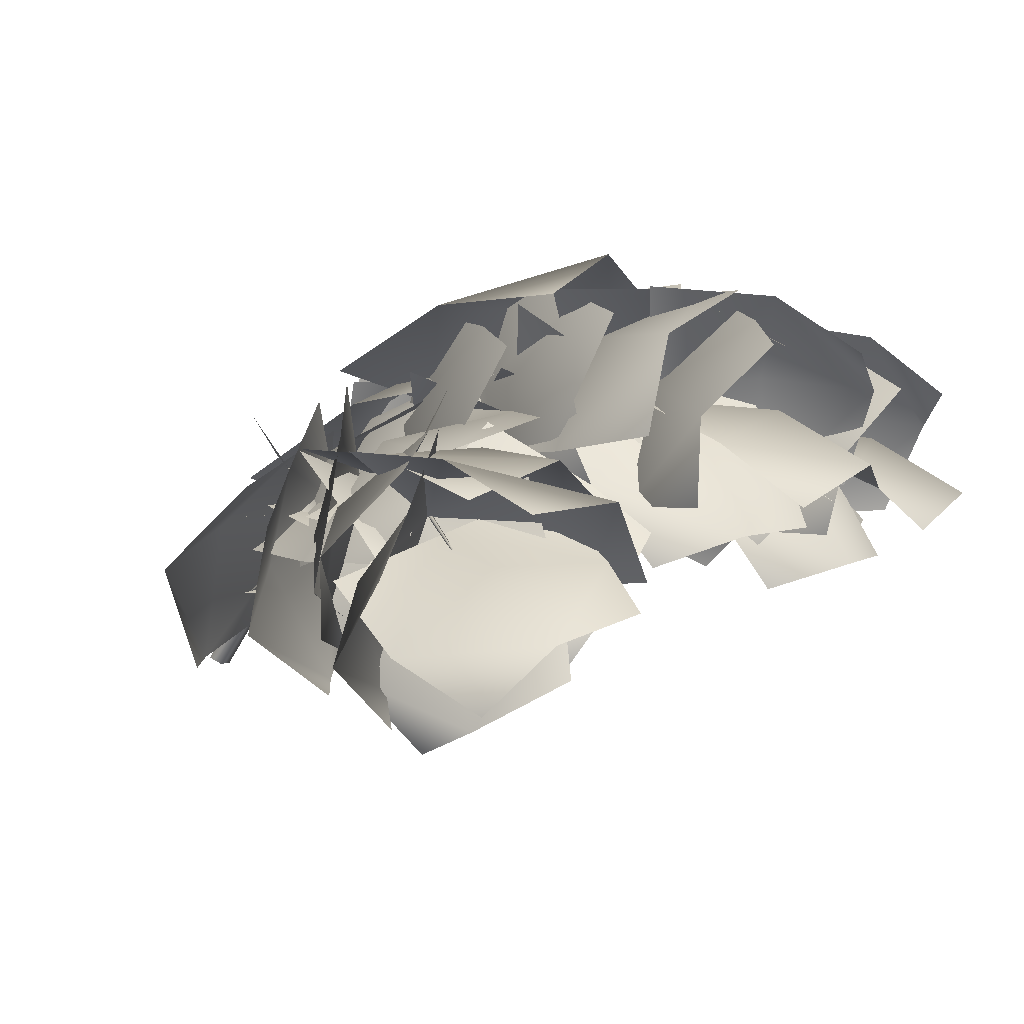
<metadata>
{"format":"obj","ext":"obj","renderer":"f3d","projection":"perspective","resolution":1024,"background":"white","views":[{"elev":21.2,"azim":47.7,"up":"+Y"}]}
</metadata>
<code>
o Branch.023_Plane.128
v 0.57 4.194 -1.67
v 0.9353 4.506 -1.786
v 0.987 4.661 -1.4
v 0.5571 4.441 -1.185
v 0.9234 4.691 -1.619
v 0.5638 4.313 -1.436
v 0.7967 4.371 -1.754
v 0.7838 4.618 -1.27
v 0.702 4.536 -1.547
v 0.6827 4.218 -1.97
v 1.051 4.324 -2.18
v 1.234 4.445 -1.882
v 0.8706 4.441 -1.588
v 1.145 4.483 -2.061
v 0.7732 4.325 -1.786
v 0.9026 4.27 -2.109
v 1.09 4.493 -1.727
v 0.9348 4.447 -1.936
v 0.4375 4.082 -1.802
v 0.777 4.308 -1.96
v 0.9257 4.391 -1.632
v 0.5684 4.245 -1.369
v 0.8332 4.451 -1.803
v 0.5006 4.161 -1.593
v 0.6427 4.209 -1.912
v 0.7737 4.372 -1.478
v 0.6342 4.344 -1.702
v 0.2859 3.81 -1.338
v 0.4983 3.786 -1.784
v 0.6524 4.175 -1.781
v 0.3972 4.342 -1.35
v 0.5068 4.02 -1.868
v 0.3395 4.066 -1.344
v 0.417 3.776 -1.606
v 0.5283 4.309 -1.617
v 0.3708 4.054 -1.626
v 0.3443 3.81 -1.28
v 0.7883 3.781 -1.495
v 0.8458 4.193 -1.535
v 0.356 4.34 -1.402
v 0.8117 3.987 -1.632
v 0.3499 4.065 -1.339
v 0.6165 3.776 -1.401
v 0.6282 4.306 -1.523
v 0.5517 4.016 -1.533
v 0.2809 4.24 -1.596
v 0.7318 4.429 -1.523
v 0.829 4.188 -1.195
v 0.348 3.982 -1.122
v 0.7816 4.396 -1.282
v 0.3132 4.116 -1.368
v 0.5552 4.359 -1.571
v 0.6223 4.1 -1.096
v 0.5202 4.298 -1.298
v 0.3845 4.053 -1.62
v 0.6603 3.89 -1.884
v 0.9344 4.081 -1.776
v 0.7062 4.361 -1.518
v 0.806 4.036 -1.913
v 0.5395 4.202 -1.571
v 0.5431 3.94 -1.779
v 0.8648 4.249 -1.678
v 0.654 4.149 -1.774
v 0.5126 4.411 -1.672
v 0.973 4.436 -1.636
v 1.024 4.075 -1.494
v 0.5467 3.974 -1.413
v 1.032 4.288 -1.466
v 0.5291 4.201 -1.547
v 0.7917 4.438 -1.664
v 0.8258 4.001 -1.405
v 0.7712 4.271 -1.461
v 0.5747 3.979 -1.715
v 0.7616 4.074 -2.152
v 0.902 4.449 -2.06
v 0.6685 4.492 -1.599
v 0.7593 4.317 -2.175
v 0.6199 4.227 -1.659
v 0.691 4.018 -1.982
v 0.7848 4.531 -1.867
v 0.637 4.285 -1.932
v 0.6499 4.028 -1.704
v 0.9482 4.042 -2.023
v 1.009 4.407 -2.004
v 0.6554 4.509 -1.717
v 0.9384 4.246 -2.106
v 0.6525 4.26 -1.71
v 0.8352 4.021 -1.893
v 0.8406 4.502 -1.907
v 0.7559 4.252 -1.94
v 0.6531 4.474 -1.792
v 1.059 4.435 -1.868
v 1.085 4.099 -1.77
v 0.6807 4.064 -1.59
v 1.128 4.285 -1.74
v 0.6664 4.276 -1.694
v 0.8979 4.462 -1.85
v 0.9255 4.052 -1.648
v 0.9034 4.302 -1.675
v 0.6125 4.081 -1.759
v 0.9663 3.918 -1.902
v 1.168 4.197 -1.832
v 0.8392 4.477 -1.73
v 1.085 4.08 -1.961
v 0.7218 4.272 -1.745
v 0.8214 3.968 -1.842
v 1.048 4.363 -1.813
v 0.8868 4.188 -1.897
v 0.6955 4.11 -1.786
v 0.8604 3.931 -2.141
v 1.113 4.187 -2.2
v 0.9612 4.489 -1.888
v 0.9448 4.094 -2.256
v 0.8235 4.293 -1.835
v 0.7911 3.987 -1.996
v 1.057 4.365 -2.097
v 0.8456 4.214 -2.069
v 0.7908 4.396 -2.028
v 1.216 4.48 -2.034
v 1.302 4.27 -1.746
v 0.8681 4.183 -1.608
v 1.286 4.453 -1.829
v 0.828 4.293 -1.826
v 1.048 4.449 -2.049
v 1.125 4.236 -1.629
v 1.045 4.415 -1.804
v 0.788 4.289 -2.048
v 1.01 4.013 -2.244
v 1.242 3.969 -1.995
v 1.117 4.301 -1.747
v 1.199 4.029 -2.168
v 0.9463 4.295 -1.903
v 0.9096 4.117 -2.174
v 1.238 4.128 -1.873
v 1.092 4.198 -2.058
v 1.008 4.249 -2.132
v 1.327 4.009 -2.065
v 1.312 4.022 -1.723
v 1.017 4.337 -1.695
v 1.401 4.064 -1.883
v 1.012 4.292 -1.921
v 1.198 4.096 -2.105
v 1.207 4.184 -1.668
v 1.232 4.216 -1.911
v 1.036 4.441 -2.073
v 1.43 4.438 -1.98
v 1.418 4.161 -1.778
v 0.9865 4.129 -1.758
v 1.444 4.347 -1.799
v 1.012 4.291 -1.921
v 1.278 4.446 -2.031
v 1.228 4.133 -1.716
v 1.217 4.352 -1.829
v 0.9526 4.081 -1.916
v 1.194 4.03 -2.249
v 1.342 4.347 -2.238
v 1.076 4.519 -1.929
v 1.227 4.22 -2.326
v 1.012 4.292 -1.922
v 1.099 4.034 -2.115
v 1.223 4.473 -2.127
v 1.08 4.266 -2.149
v 0.971 4.188 -2.119
v 1.329 4.06 -2.259
v 1.51 4.145 -1.98
v 1.198 4.371 -1.783
v 1.47 4.171 -2.162
v 1.08 4.276 -1.957
v 1.18 4.099 -2.212
v 1.408 4.283 -1.876
v 1.276 4.264 -2.083
v 1.129 4.362 -1.768
v 1.525 4.288 -1.805
v 1.606 4.353 -1.479
v 1.224 4.521 -1.363
v 1.617 4.399 -1.661
v 1.175 4.439 -1.573
v 1.366 4.307 -1.802
v 1.461 4.466 -1.397
v 1.399 4.462 -1.635
v 1.075 4.238 -1.592
v 1.406 4.254 -1.841
v 1.503 4.58 -1.755
v 1.14 4.685 -1.525
v 1.435 4.455 -1.885
v 1.106 4.454 -1.559
v 1.277 4.232 -1.741
v 1.342 4.678 -1.674
v 1.239 4.464 -1.757
v 1.152 4.63 -1.7
v 1.5 4.651 -1.494
v 1.466 4.351 -1.333
v 1.055 4.276 -1.446
v 1.473 4.539 -1.327
v 1.105 4.459 -1.578
v 1.369 4.651 -1.587
v 1.273 4.298 -1.334
v 1.266 4.527 -1.423
v 1.175 4.455 -1.764
v 1.49 4.239 -1.628
v 1.376 4.206 -1.307
v 1.047 4.486 -1.338
v 1.502 4.277 -1.429
v 1.114 4.47 -1.559
v 1.368 4.318 -1.697
v 1.24 4.349 -1.271
v 1.33 4.414 -1.49
v 0.9377 4.463 -1.747
v 1.24 4.236 -1.893
v 1.394 4.182 -1.591
v 1.162 4.466 -1.362
v 1.395 4.26 -1.763
v 1.046 4.464 -1.561
v 1.111 4.321 -1.847
v 1.335 4.324 -1.461
v 1.24 4.403 -1.674
v 0.9136 4.561 -1.72
v 1.308 4.697 -1.603
v 1.346 4.469 -1.318
v 0.9091 4.314 -1.312
v 1.325 4.656 -1.389
v 0.9114 4.442 -1.524
v 1.156 4.647 -1.665
v 1.151 4.4 -1.257
v 1.094 4.587 -1.434
v 0.8675 4.24 -1.631
v 1.232 4.299 -1.852
v 1.344 4.591 -1.665
v 0.9553 4.659 -1.429
v 1.278 4.51 -1.836
v 0.9098 4.442 -1.534
v 1.089 4.259 -1.768
v 1.177 4.679 -1.566
v 1.065 4.498 -1.719
v 0.7149 4.203 -1.545
v 1.113 4.094 -1.591
v 1.248 4.38 -1.437
v 0.871 4.612 -1.412
v 1.221 4.273 -1.596
v 0.7901 4.4 -1.481
v 0.9516 4.122 -1.572
v 1.108 4.53 -1.439
v 1.001 4.353 -1.583
v 0.7087 4.589 -1.548
v 1.11 4.637 -1.453
v 1.163 4.307 -1.344
v 0.7372 4.182 -1.341
v 1.151 4.496 -1.305
v 0.7225 4.393 -1.449
v 0.953 4.629 -1.502
v 0.9815 4.223 -1.295
v 0.921 4.464 -1.336
v 0.5504 4.266 -1.588
v 0.8703 4.116 -1.845
v 1.15 4.233 -1.634
v 0.8953 4.495 -1.342
v 1.044 4.245 -1.807
v 0.7166 4.377 -1.469
v 0.7338 4.163 -1.749
v 1.079 4.391 -1.503
v 0.8724 4.352 -1.666
v 0.5059 4.459 -1.634
v 0.9274 4.585 -1.839
v 1.167 4.379 -1.577
v 0.7975 4.258 -1.234
v 1.094 4.575 -1.661
v 0.6464 4.362 -1.441
v 0.7524 4.537 -1.775
v 1.044 4.336 -1.375
v 0.8645 4.517 -1.523
v 0.5528 4.508 -1.461
v 0.9761 4.572 -1.286
v 1.03 4.201 -1.171
v 0.567 4.047 -1.246
v 1.003 4.409 -1.122
v 0.5596 4.286 -1.358
v 0.8119 4.56 -1.367
v 0.8262 4.098 -1.152
v 0.7558 4.367 -1.197
v 0.4621 4.136 -1.484
v 0.8206 4.035 -1.668
v 1.025 4.236 -1.464
v 0.6988 4.457 -1.261
v 0.9484 4.197 -1.637
v 0.5762 4.291 -1.377
v 0.6731 4.06 -1.599
v 0.9097 4.382 -1.376
v 0.7498 4.276 -1.54
v 0.3688 4.194 -1.527
v 0.7501 4.417 -1.304
v 0.7812 4.147 -0.9868
v 0.3318 3.885 -1.081
v 0.7329 4.358 -1.064
v 0.3509 4.045 -1.312
v 0.6057 4.336 -1.409
v 0.5688 4.026 -0.9631
v 0.5027 4.237 -1.166
v 0.072 3.827 -1.494
v 0.5321 3.885 -1.665
v 0.7206 3.879 -1.292
v 0.2823 3.907 -0.9979
v 0.6604 3.994 -1.482
v 0.1733 3.865 -1.255
v 0.3455 3.853 -1.614
v 0.5557 3.933 -1.118
v 0.4037 3.985 -1.372
v 0.2594 3.93 -1.536
v 0.5655 4.252 -1.752
v 0.7223 4.41 -1.398
v 0.3804 4.18 -1.067
v 0.5969 4.437 -1.589
v 0.3177 4.05 -1.31
v 0.4463 4.113 -1.682
v 0.5673 4.363 -1.214
v 0.411 4.277 -1.455
v 0.3795 3.996 -1.51
v 0.8426 4.165 -1.472
v 0.8502 4.183 -1.054
v 0.335 4.095 -0.9763
v 0.8525 4.29 -1.257
v 0.3581 4.044 -1.253
v 0.6644 4.089 -1.503
v 0.6199 4.189 -0.9698
v 0.5826 4.218 -1.266
v 0.3933 3.813 -1.371
v 0.848 3.817 -1.177
v 0.7876 4.148 -0.9277
v 0.3201 4.294 -1.127
v 0.8914 4.053 -1.109
v 0.3581 4.044 -1.253
v 0.6697 3.796 -1.256
v 0.5965 4.277 -1.011
v 0.6401 4.075 -1.229
v 0.4495 4.281 -1.312
v 0.65 4.283 -0.8603
v 0.5723 3.881 -0.7746
v 0.259 3.786 -1.189
v 0.5339 4.104 -0.733
v 0.3577 4.043 -1.253
v 0.5832 4.296 -1.044
v 0.3927 3.801 -0.9215
v 0.3963 4.097 -0.9761
v 0.593 4.126 -1.354
v 1.006 4.093 -1.373
v 1.063 4.116 -1.027
v 0.6502 4.234 -0.9133
v 1.08 4.191 -1.204
v 0.6206 4.178 -1.142
v 0.8418 4.097 -1.379
v 0.8991 4.204 -0.9385
v 0.8497 4.231 -1.184
v 0.6055 4.407 -1.092
v 0.8873 4.301 -0.7404
v 0.9385 3.925 -0.8389
v 0.5902 3.907 -1.189
v 0.8603 4.073 -0.703
v 0.5981 4.166 -1.139
v 0.782 4.36 -0.8787
v 0.7667 3.86 -0.9763
v 0.6845 4.115 -0.8918
v 0.7372 4.367 -1.348
v 1.178 4.494 -1.189
v 1.164 4.277 -0.8407
v 0.6614 4.151 -0.8651
v 1.169 4.477 -0.9457
v 0.7007 4.263 -1.115
v 1.01 4.446 -1.27
v 0.934 4.229 -0.787
v 0.9102 4.417 -1.013
v 0.698 4.278 -1.314
v 1.119 4.25 -1.43
v 1.25 4.19 -1.09
v 0.8538 4.28 -0.859
v 1.234 4.31 -1.253
v 0.7731 4.279 -1.095
v 0.9479 4.255 -1.4
v 1.104 4.258 -0.9444
v 1.003 4.345 -1.174
v 0.77 4.498 -1.037
v 1.071 4.427 -0.7603
v 1.118 4.088 -0.8409
v 0.7622 4.046 -1.103
v 1.061 4.224 -0.7151
v 0.7662 4.28 -1.069
v 0.9571 4.471 -0.8707
v 0.9493 4.019 -0.9367
v 0.8781 4.248 -0.8599
v 0.8322 4.179 -1.244
v 1.219 4.057 -1.153
v 1.224 4.187 -0.827
v 0.8466 4.418 -0.8546
v 1.289 4.191 -1.009
v 0.8392 4.294 -1.056
v 1.065 4.092 -1.199
v 1.079 4.332 -0.81
v 1.078 4.281 -1.057
v 0.9998 4.234 -1.214
v 1.411 4.352 -1.169
v 1.38 4.472 -0.8261
v 0.9211 4.455 -0.802
v 1.412 4.51 -1.02
v 0.9619 4.34 -1.015
v 1.253 4.294 -1.197
v 1.175 4.514 -0.7854
v 1.174 4.466 -1.042
v 1.032 4.541 -1.078
v 1.304 4.53 -0.7408
v 1.242 4.18 -0.6504
v 0.8795 4.113 -0.9312
v 1.227 4.377 -0.6067
v 0.9587 4.335 -1.007
v 1.206 4.546 -0.8816
v 1.054 4.119 -0.7343
v 1.056 4.378 -0.7817
v 1.08 4.471 -1.14
v 1.447 4.322 -1.228
v 1.453 4.089 -0.9762
v 1.101 4.229 -0.7665
v 1.52 4.247 -1.053
v 1.09 4.354 -0.96
v 1.3 4.384 -1.208
v 1.32 4.142 -0.8347
v 1.322 4.338 -0.9832
v 1.298 4.44 -1.048
v 1.545 4.142 -0.9268
v 1.303 3.954 -0.7731
v 0.9868 4.249 -0.792
v 1.458 4.061 -0.7616
v 1.148 4.348 -0.9244
v 1.457 4.263 -0.987
v 1.146 4.071 -0.7314
v 1.314 4.233 -0.8078
v 1.219 4.548 -0.8951
v 1.427 4.402 -0.5803
v 1.369 4.071 -0.6479
v 1.072 4.132 -0.9567
v 1.344 4.221 -0.537
v 1.148 4.347 -0.9248
v 1.355 4.472 -0.705
v 1.208 4.056 -0.7666
v 1.208 4.294 -0.7058
v 1.169 4.194 -1.08
v 1.57 4.296 -1.093
v 1.566 4.503 -0.8099
v 1.127 4.515 -0.7576
v 1.585 4.482 -1
v 1.149 4.349 -0.9244
v 1.415 4.242 -1.095
v 1.373 4.562 -0.7728
v 1.354 4.447 -0.9958
v 1.284 4.393 -1.101
v 1.659 4.295 -0.9865
v 1.571 4.157 -0.6856
v 1.158 4.286 -0.687
v 1.657 4.293 -0.7829
v 1.223 4.342 -0.9017
v 1.515 4.332 -1.047
v 1.39 4.225 -0.6327
v 1.444 4.362 -0.8296
v 0.04376 3.572 -1.226
v 0.04967 3.581 -1.197
v 0.02349 3.592 -1.185
v 0.001416 3.589 -1.207
v 0.01397 3.577 -1.232
v 1.575 4.327 -1.601
v 1.575 4.327 -1.602
v 1.573 4.326 -1.602
v 1.573 4.326 -1.601
v 1.574 4.326 -1.6
v 0.282 3.986 -1.288
v 0.5535 4.273 -1.406
v 0.9974 4.485 -1.568
v 0.2776 3.98 -1.31
v 0.5516 4.269 -1.421
v 0.9976 4.484 -1.575
v 0.2622 3.994 -1.279
v 0.5432 4.284 -1.403
v 0.9939 4.493 -1.567
v 0.2455 3.991 -1.295
v 0.5349 4.286 -1.415
v 0.9919 4.496 -1.574
v 0.2551 3.983 -1.314
v 0.5401 4.277 -1.426
v 0.9942 4.49 -1.579
v 0.8918 4.321 -1.893
v 0.6462 4.241 -1.679
v 0.495 4.112 -1.477
v 0.8916 4.328 -1.89
v 0.6441 4.252 -1.673
v 0.4919 4.128 -1.469
v 0.8969 4.328 -1.884
v 0.6533 4.255 -1.666
v 0.5048 4.131 -1.458
v 0.8973 4.317 -1.889
v 0.6567 4.237 -1.674
v 0.5097 4.106 -1.47
v 0.9005 4.322 -1.884
v 0.6611 4.245 -1.666
v 0.5158 4.118 -1.459
v 1.183 4.301 -2.046
v 1.183 4.304 -2.045
v 1.185 4.304 -2.043
v 1.186 4.301 -2.042
v 1.185 4.3 -2.044
v 0.2927 4.017 -1.327
v 0.283 4.033 -1.316
v 0.2985 4.043 -1.304
v 0.3179 4.034 -1.309
v 0.3143 4.018 -1.323
v 0.3085 3.998 -1.299
v 0.2961 4.005 -1.282
v 0.2791 4.016 -1.29
v 0.2809 4.015 -1.312
v 0.2991 4.004 -1.317
v 1.33 4.332 -0.8489
v 1.329 4.332 -0.8465
v 1.328 4.335 -0.8464
v 1.328 4.336 -0.8487
v 1.33 4.334 -0.8502
v 0.5139 4.092 -1.165
v 0.7353 4.254 -1.095
v 1.032 4.354 -0.9812
v 0.5214 4.089 -1.18
v 0.7407 4.252 -1.106
v 1.035 4.353 -0.988
v 0.5041 4.106 -1.167
v 0.7283 4.264 -1.097
v 1.028 4.361 -0.9811
v 0.5056 4.111 -1.183
v 0.7294 4.268 -1.109
v 1.029 4.364 -0.9879
v 0.5163 4.1 -1.191
v 0.7371 4.26 -1.114
v 1.033 4.359 -0.9921
f 7 1 6
f 5 2 7
f 8 9 6
f 8 3 5
f 16 10 15
f 14 11 16
f 17 18 15
f 17 12 14
f 25 19 24
f 23 20 25
f 26 27 24
f 26 21 23
f 34 28 33
f 32 29 34
f 35 36 33
f 35 30 32
f 43 37 42
f 41 38 43
f 44 45 42
f 44 39 41
f 52 46 51
f 50 47 52
f 53 54 51
f 53 48 50
f 61 55 60
f 59 56 61
f 62 63 60
f 62 57 59
f 70 64 69
f 68 65 70
f 71 72 69
f 71 66 68
f 79 73 78
f 77 74 79
f 80 81 78
f 80 75 77
f 88 82 87
f 86 83 88
f 89 90 87
f 89 84 86
f 97 91 96
f 95 92 97
f 98 99 96
f 98 93 95
f 106 100 105
f 104 101 106
f 107 108 105
f 107 102 104
f 115 109 114
f 113 110 115
f 116 117 114
f 116 111 113
f 124 118 123
f 122 119 124
f 125 126 123
f 125 120 122
f 133 127 132
f 131 128 133
f 134 135 132
f 134 129 131
f 142 136 141
f 140 137 142
f 143 144 141
f 143 138 140
f 151 145 150
f 149 146 151
f 152 153 150
f 152 147 149
f 160 154 159
f 158 155 160
f 161 162 159
f 161 156 158
f 169 163 168
f 167 164 169
f 170 171 168
f 170 165 167
f 178 172 177
f 176 173 178
f 179 180 177
f 179 174 176
f 187 181 186
f 185 182 187
f 188 189 186
f 188 183 185
f 196 190 195
f 194 191 196
f 197 198 195
f 197 192 194
f 205 199 204
f 203 200 205
f 206 207 204
f 206 201 203
f 214 208 213
f 212 209 214
f 215 216 213
f 215 210 212
f 223 217 222
f 221 218 223
f 224 225 222
f 224 219 221
f 232 226 231
f 230 227 232
f 233 234 231
f 233 228 230
f 241 235 240
f 239 236 241
f 242 243 240
f 242 237 239
f 250 244 249
f 248 245 250
f 251 252 249
f 251 246 248
f 259 253 258
f 257 254 259
f 260 261 258
f 260 255 257
f 268 262 267
f 266 263 268
f 269 270 267
f 269 264 266
f 277 271 276
f 275 272 277
f 278 279 276
f 278 273 275
f 286 280 285
f 284 281 286
f 287 288 285
f 287 282 284
f 295 289 294
f 293 290 295
f 296 297 294
f 296 291 293
f 304 298 303
f 302 299 304
f 305 306 303
f 305 300 302
f 313 307 312
f 311 308 313
f 314 315 312
f 314 309 311
f 322 316 321
f 320 317 322
f 323 324 321
f 323 318 320
f 331 325 330
f 329 326 331
f 332 333 330
f 332 327 329
f 340 334 339
f 338 335 340
f 341 342 339
f 341 336 338
f 349 343 348
f 347 344 349
f 350 351 348
f 350 345 347
f 358 352 357
f 356 353 358
f 359 360 357
f 359 354 356
f 367 361 366
f 365 362 367
f 368 369 366
f 368 363 365
f 376 370 375
f 374 371 376
f 377 378 375
f 377 372 374
f 385 379 384
f 383 380 385
f 386 387 384
f 386 381 383
f 394 388 393
f 392 389 394
f 395 396 393
f 395 390 392
f 403 397 402
f 401 398 403
f 404 405 402
f 404 399 401
f 412 406 411
f 410 407 412
f 413 414 411
f 413 408 410
f 421 415 420
f 419 416 421
f 422 423 420
f 422 417 419
f 430 424 429
f 428 425 430
f 431 432 429
f 431 426 428
f 439 433 438
f 437 434 439
f 440 441 438
f 440 435 437
f 448 442 447
f 446 443 448
f 449 450 447
f 449 444 446
f 457 451 456
f 455 452 457
f 458 459 456
f 458 453 455
f 9 7 6
f 9 5 7
f 4 8 6
f 9 8 5
f 18 16 15
f 18 14 16
f 13 17 15
f 18 17 14
f 27 25 24
f 27 23 25
f 22 26 24
f 27 26 23
f 36 34 33
f 36 32 34
f 31 35 33
f 36 35 32
f 45 43 42
f 45 41 43
f 40 44 42
f 45 44 41
f 54 52 51
f 54 50 52
f 49 53 51
f 54 53 50
f 63 61 60
f 63 59 61
f 58 62 60
f 63 62 59
f 72 70 69
f 72 68 70
f 67 71 69
f 72 71 68
f 81 79 78
f 81 77 79
f 76 80 78
f 81 80 77
f 90 88 87
f 90 86 88
f 85 89 87
f 90 89 86
f 99 97 96
f 99 95 97
f 94 98 96
f 99 98 95
f 108 106 105
f 108 104 106
f 103 107 105
f 108 107 104
f 117 115 114
f 117 113 115
f 112 116 114
f 117 116 113
f 126 124 123
f 126 122 124
f 121 125 123
f 126 125 122
f 135 133 132
f 135 131 133
f 130 134 132
f 135 134 131
f 144 142 141
f 144 140 142
f 139 143 141
f 144 143 140
f 153 151 150
f 153 149 151
f 148 152 150
f 153 152 149
f 162 160 159
f 162 158 160
f 157 161 159
f 162 161 158
f 171 169 168
f 171 167 169
f 166 170 168
f 171 170 167
f 180 178 177
f 180 176 178
f 175 179 177
f 180 179 176
f 189 187 186
f 189 185 187
f 184 188 186
f 189 188 185
f 198 196 195
f 198 194 196
f 193 197 195
f 198 197 194
f 207 205 204
f 207 203 205
f 202 206 204
f 207 206 203
f 216 214 213
f 216 212 214
f 211 215 213
f 216 215 212
f 225 223 222
f 225 221 223
f 220 224 222
f 225 224 221
f 234 232 231
f 234 230 232
f 229 233 231
f 234 233 230
f 243 241 240
f 243 239 241
f 238 242 240
f 243 242 239
f 252 250 249
f 252 248 250
f 247 251 249
f 252 251 248
f 261 259 258
f 261 257 259
f 256 260 258
f 261 260 257
f 270 268 267
f 270 266 268
f 265 269 267
f 270 269 266
f 279 277 276
f 279 275 277
f 274 278 276
f 279 278 275
f 288 286 285
f 288 284 286
f 283 287 285
f 288 287 284
f 297 295 294
f 297 293 295
f 292 296 294
f 297 296 293
f 306 304 303
f 306 302 304
f 301 305 303
f 306 305 302
f 315 313 312
f 315 311 313
f 310 314 312
f 315 314 311
f 324 322 321
f 324 320 322
f 319 323 321
f 324 323 320
f 333 331 330
f 333 329 331
f 328 332 330
f 333 332 329
f 342 340 339
f 342 338 340
f 337 341 339
f 342 341 338
f 351 349 348
f 351 347 349
f 346 350 348
f 351 350 347
f 360 358 357
f 360 356 358
f 355 359 357
f 360 359 356
f 369 367 366
f 369 365 367
f 364 368 366
f 369 368 365
f 378 376 375
f 378 374 376
f 373 377 375
f 378 377 374
f 387 385 384
f 387 383 385
f 382 386 384
f 387 386 383
f 396 394 393
f 396 392 394
f 391 395 393
f 396 395 392
f 405 403 402
f 405 401 403
f 400 404 402
f 405 404 401
f 414 412 411
f 414 410 412
f 409 413 411
f 414 413 410
f 423 421 420
f 423 419 421
f 418 422 420
f 423 422 419
f 432 430 429
f 432 428 430
f 427 431 429
f 432 431 428
f 441 439 438
f 441 437 439
f 436 440 438
f 441 440 437
f 450 448 447
f 450 446 448
f 445 449 447
f 450 449 446
f 459 457 456
f 459 455 457
f 454 458 456
f 459 458 455
f 460 473 470
f 473 474 471
f 475 472 471
f 465 466 472
f 470 476 462
f 471 477 476
f 472 478 477
f 466 467 478
f 476 479 463
f 477 480 479
f 477 478 481
f 467 468 481
f 463 479 482
f 479 480 483
f 480 481 484
f 481 468 469
f 465 475 484
f 475 474 483
f 474 473 482
f 473 460 464
f 496 509 505
f 495 496 487
f 486 485 494
f 485 500 504
f 500 485 488
f 485 486 489
f 490 489 486
f 506 490 487
f 502 501 488
f 491 488 489
f 492 489 490
f 493 490 506
f 503 502 491
f 497 491 492
f 498 492 493
f 499 493 507
f 494 504 503
f 494 497 498
f 496 495 498
f 509 496 499
f 510 523 520
f 523 524 521
f 525 522 521
f 525 515 516
f 520 526 512
f 521 527 526
f 522 528 527
f 516 517 528
f 526 529 513
f 527 530 529
f 528 531 530
f 517 518 531
f 513 529 532
f 529 530 533
f 534 533 530
f 519 534 531
f 534 519 515
f 533 534 525
f 524 523 532
f 523 510 514
f 461 460 470
f 470 473 471
f 474 475 471
f 475 465 472
f 461 470 462
f 470 471 476
f 471 472 477
f 472 466 478
f 462 476 463
f 476 477 479
f 480 477 481
f 478 467 481
f 464 463 482
f 482 479 483
f 483 480 484
f 484 481 469
f 469 465 484
f 484 475 483
f 483 474 482
f 482 473 464
f 487 496 505
f 486 495 487
f 495 486 494
f 494 485 504
f 501 500 488
f 488 485 489
f 487 490 486
f 505 506 487
f 491 502 488
f 492 491 489
f 493 492 490
f 507 493 506
f 497 503 491
f 498 497 492
f 499 498 493
f 508 499 507
f 497 494 503
f 495 494 498
f 499 496 498
f 508 509 499
f 511 510 520
f 520 523 521
f 524 525 521
f 522 525 516
f 511 520 512
f 520 521 526
f 521 522 527
f 522 516 528
f 512 526 513
f 526 527 529
f 527 528 530
f 528 517 531
f 514 513 532
f 532 529 533
f 531 534 530
f 518 519 531
f 525 534 515
f 524 533 525
f 533 524 532
f 532 523 514

</code>
